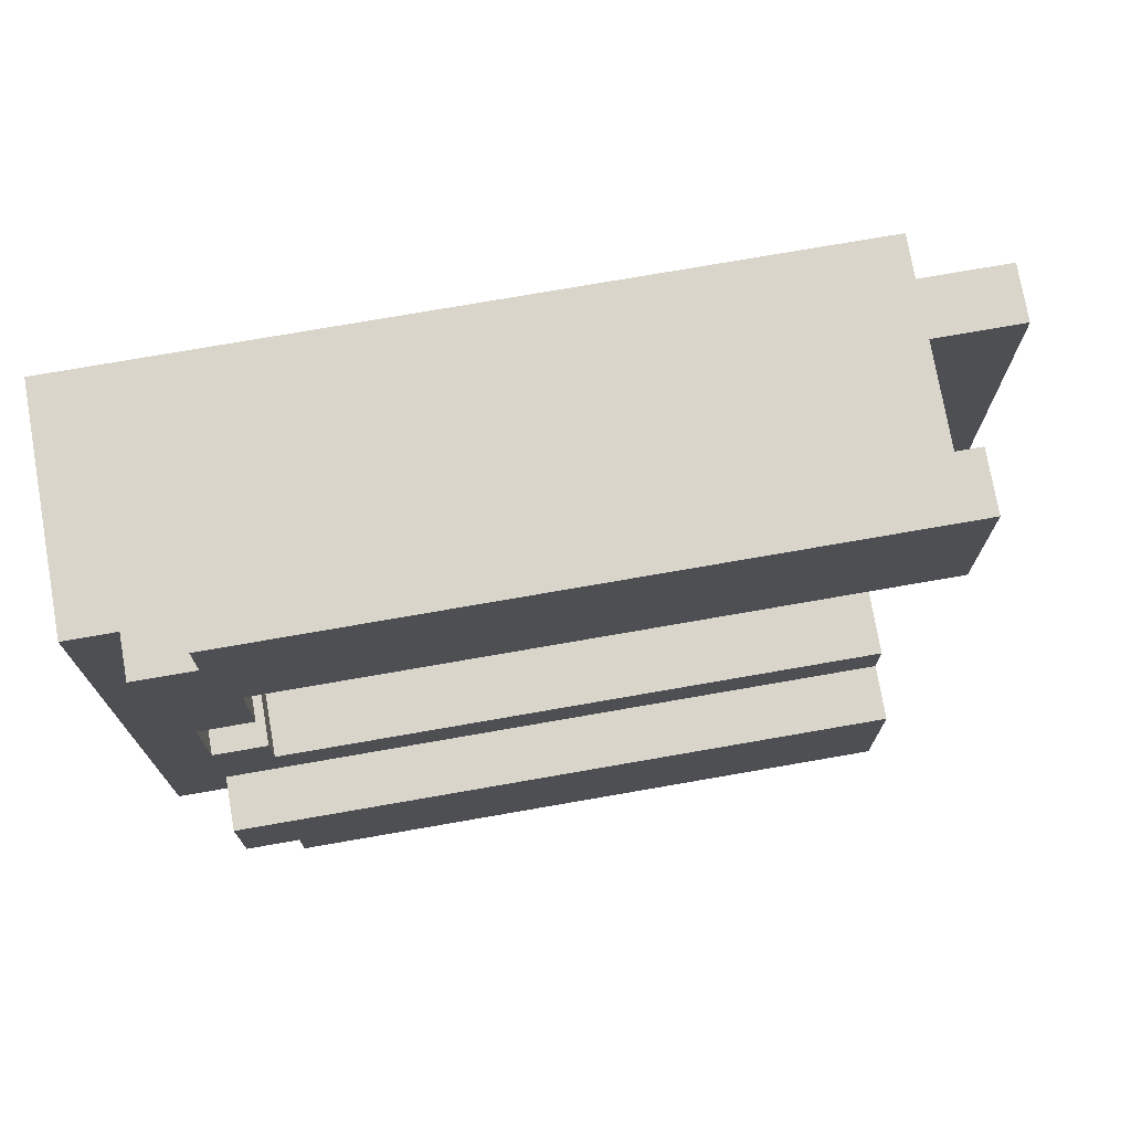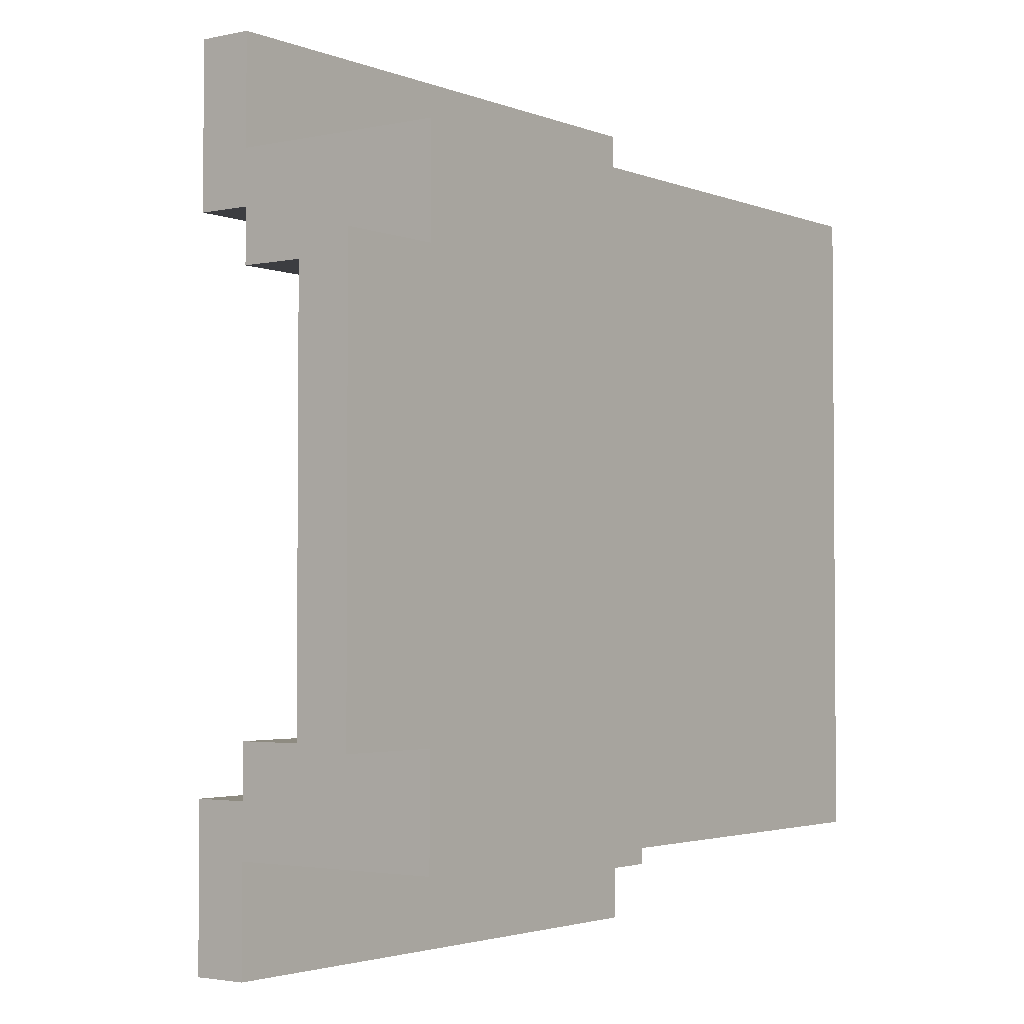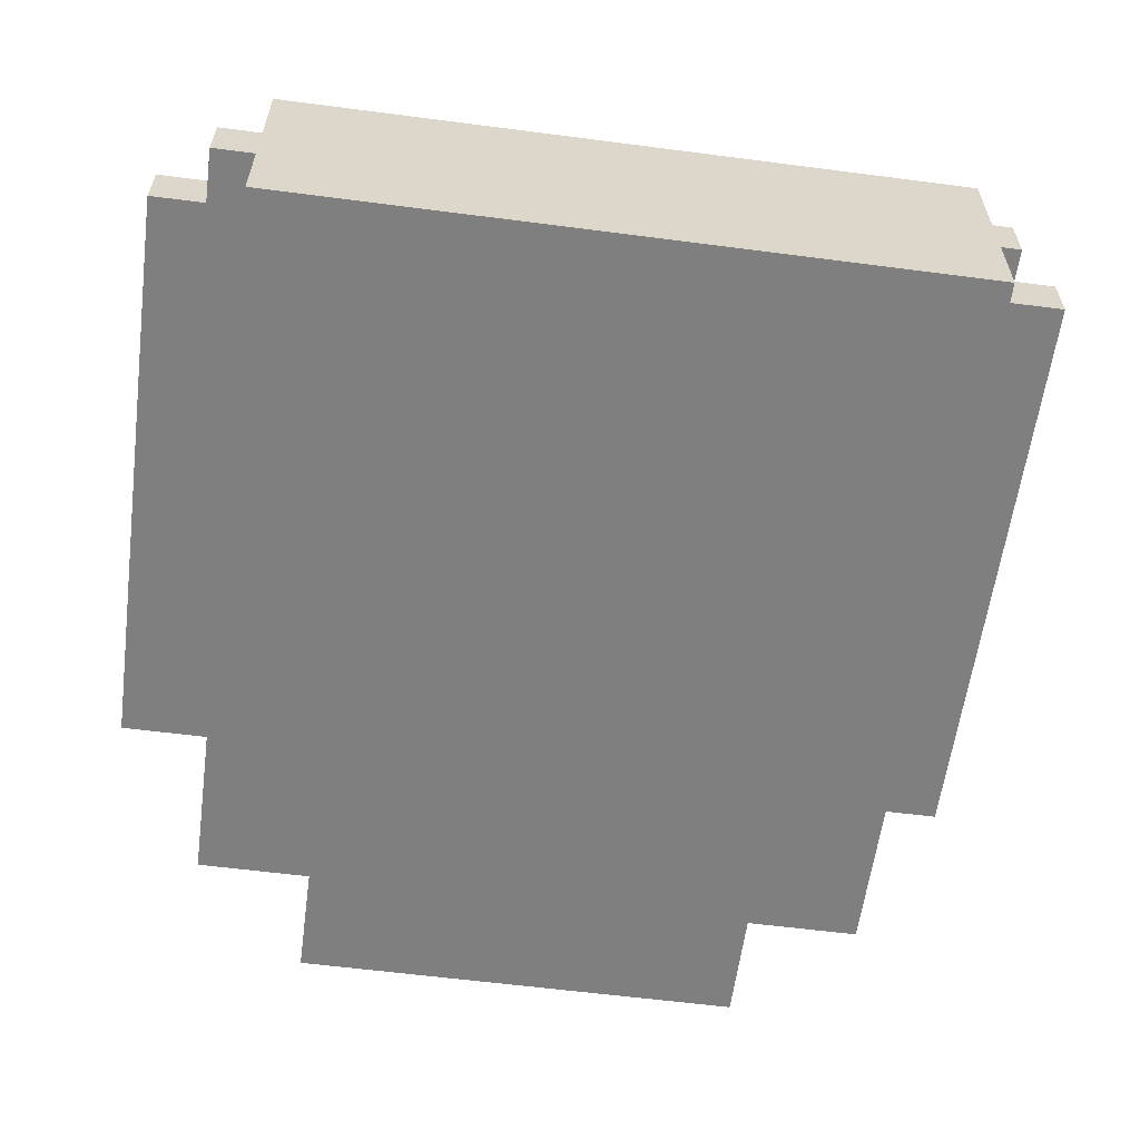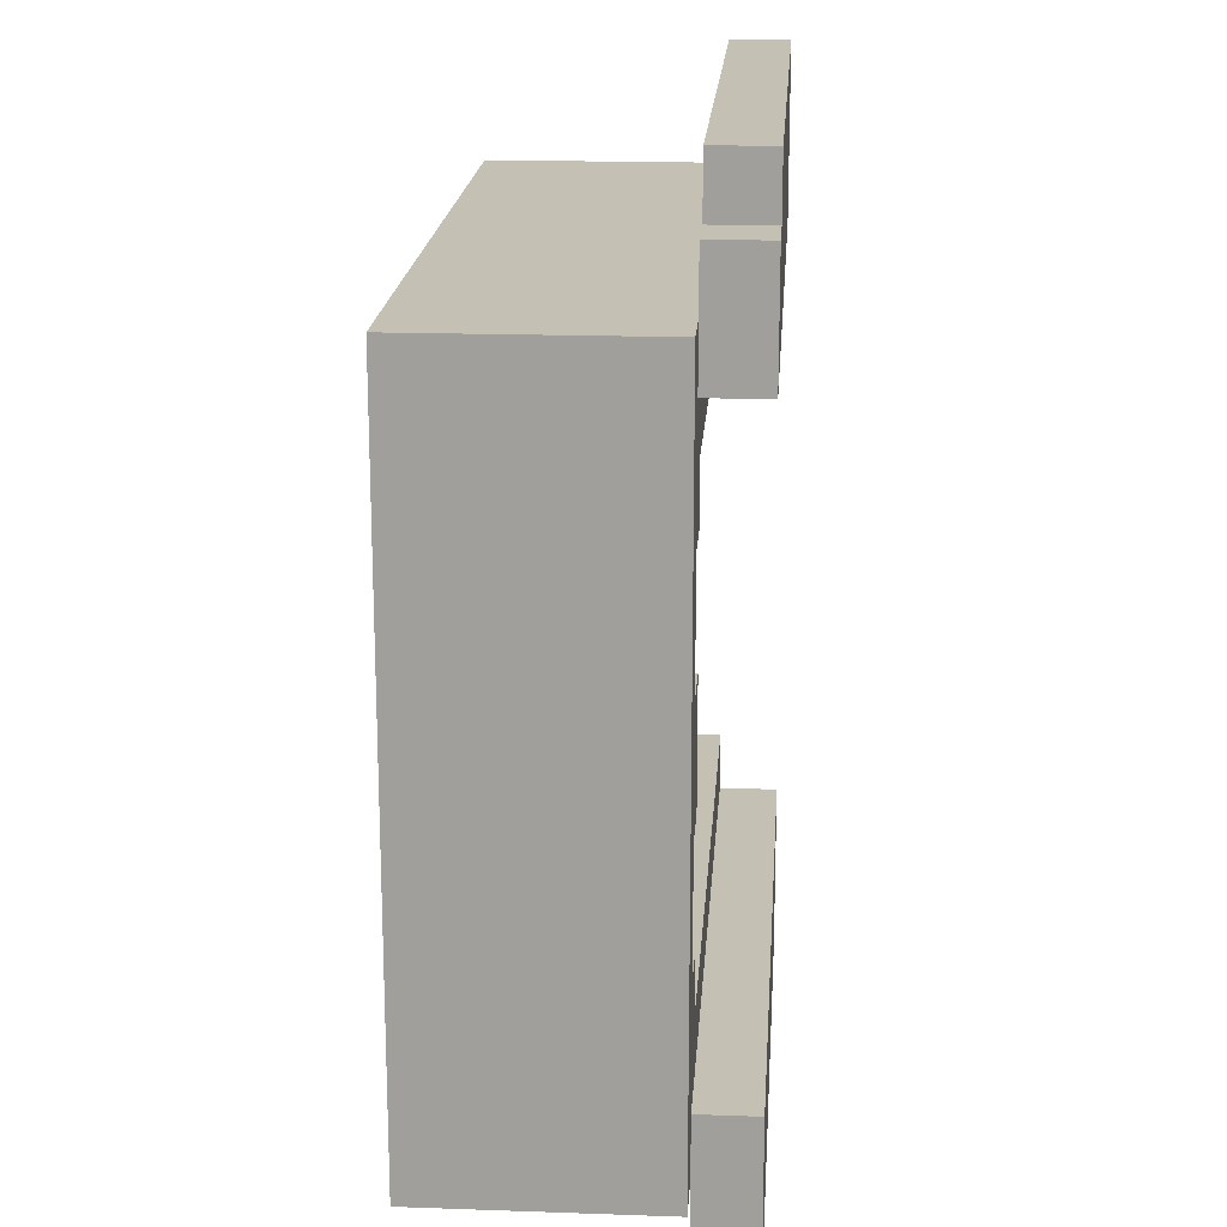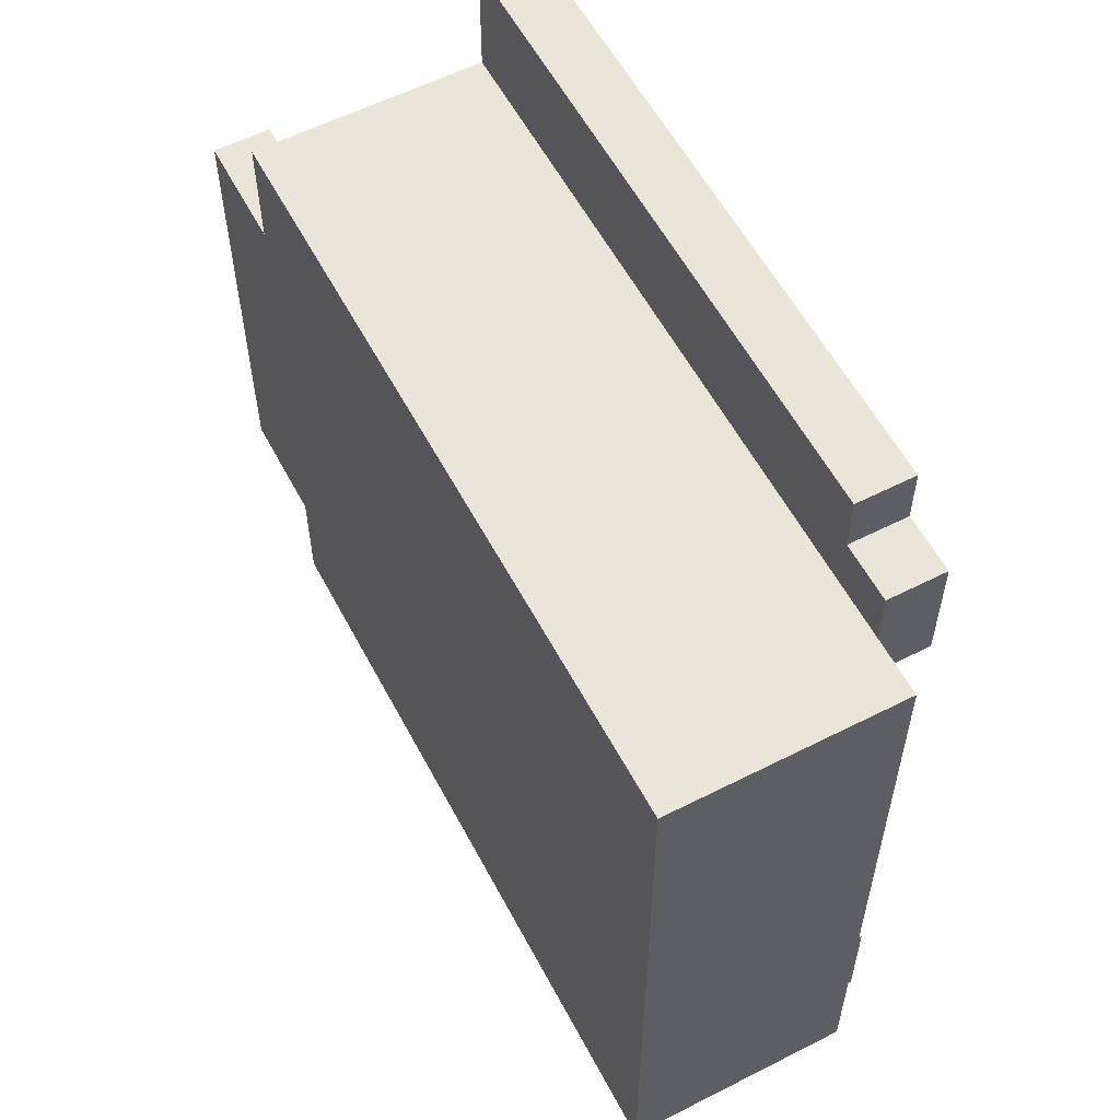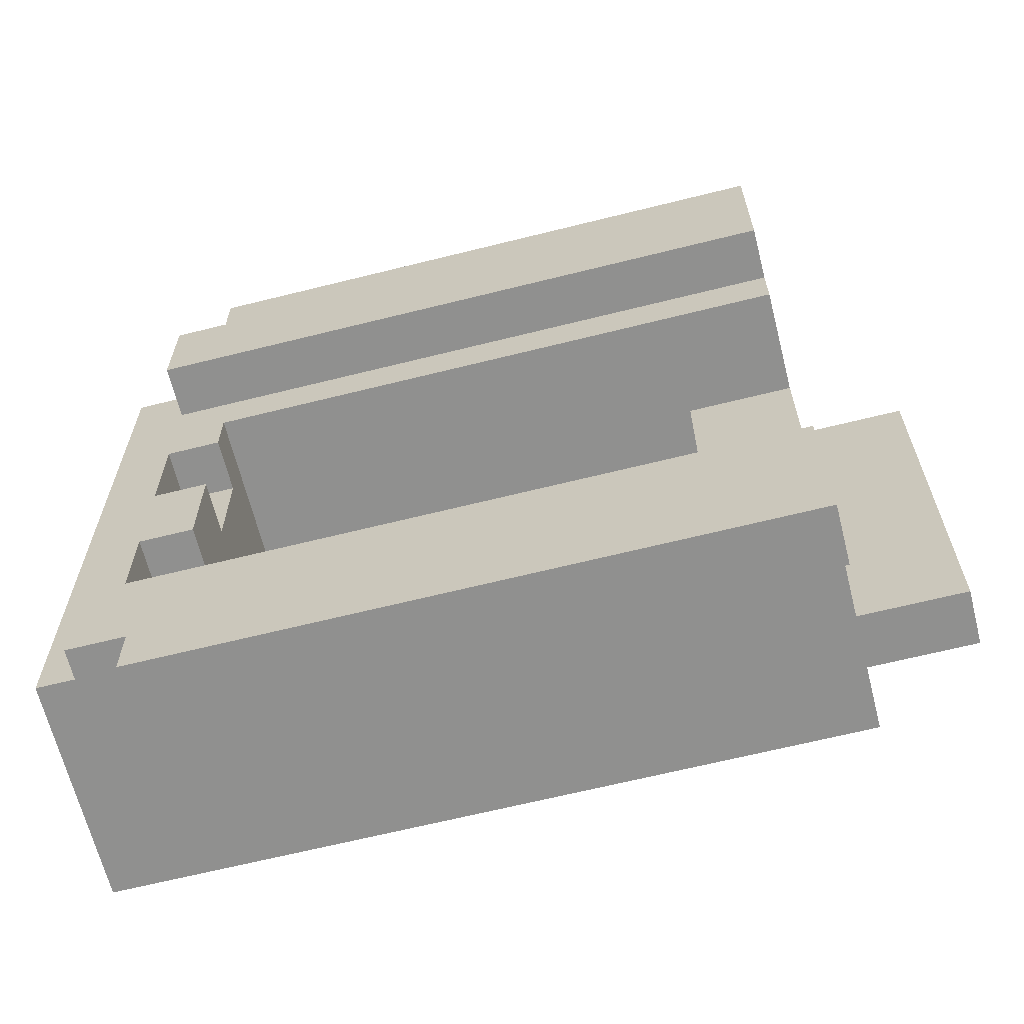
<metadata>
{"format":"obj","ext":"obj","renderer":"f3d","projection":"perspective","resolution":1024,"background":"white","views":[{"elev":74.6,"azim":170.1,"up":"+Z"},{"elev":-2.7,"azim":-53.2,"up":"+Z"},{"elev":-59.8,"azim":82.4,"up":"+Y"},{"elev":18.2,"azim":93.9,"up":"+Z"},{"elev":57.8,"azim":62.2,"up":"+Z"},{"elev":-65.5,"azim":-165.9,"up":"+Z"}]}
</metadata>
<code>
o
v -0.4 0 0.5
v -0.4 0 -0.3
v -0.4 0.1 0.5
v -0.4 0.1 -0.3
v -0.2 0 0.7
v -0.2 0 0.5
v -0.2 0 -0.3
v -0.2 0 -0.5
v -0.2 0.1 0.5
v -0.2 0.1 -0.3
v -0.2 0.2 0.5
v -0.2 0.2 -0.3
v -0.2 0.3 0.6
v -0.2 0.3 0.5
v -0.2 0.3 -0.3
v -0.2 0.3 -0.4
v -0.2 0.4 0.9
v -0.2 0.4 0.7
v -0.2 0.4 0.6
v -0.2 0.4 0.5
v -0.2 0.4 -0.3
v -0.2 0.4 -0.4
v -0.2 0.4 -0.5
v -0.2 0.4 -0.7
v -0.2 0.5 0.9
v -0.2 0.5 0.6
v -0.2 0.5 -0.4
v -0.2 0.5 -0.7
v 0.9 0.1 0.5
v 0.9 0.1 -0.3
v 0.9 0.3 0.5
v 0.9 0.3 0.4
v 0.9 0.3 0.2
v 0.9 0.3 0
v 0.9 0.3 -0.2
v 0.9 0.3 -0.3
v 0.9 0.4 0.5
v 0.9 0.4 0.4
v 0.9 0.4 0.2
v 0.9 0.4 0
v 0.9 0.4 -0.2
v 0.9 0.4 -0.3
v 1 0.3 0.4
v 1 0.3 0.2
v 1 0.3 0
v 1 0.3 -0.2
v 1 0.4 0.4
v 1 0.4 0.2
v 1 0.4 0
v 1 0.4 -0.2
v 0 0.1 0.5
v 0 0.1 -0.3
v 0 0.2 0.5
v 0 0.2 -0.3
v 0.9 0.4 0.9
v 0.9 0.4 0.8
v 0.9 0.4 -0.6
v 0.9 0.4 -0.7
v 0.9 0.5 0.9
v 0.9 0.5 0.8
v 0.9 0.5 -0.6
v 0.9 0.5 -0.7
v 1 0.4 0.8
v 1 0.4 0.7
v 1 0.4 0.6
v 1 0.4 -0.4
v 1 0.4 -0.5
v 1 0.4 -0.6
v 1 0.5 0.8
v 1 0.5 0.6
v 1 0.5 -0.4
v 1 0.5 -0.6
v 1.1 0 0.7
v 1.1 0 -0.5
v 1.1 0.4 0.7
v 1.1 0.4 -0.5
v -0.2 0.4 0.9
v -0.2 0.5 0.9
v 0.9 0.4 0.9
v 0.9 0.5 0.9
v 0.9 0.4 0.8
v 0.9 0.5 0.8
v 1 0.4 0.8
v 1 0.5 0.8
v -0.2 0 0.7
v -0.2 0.4 0.7
v 1 0.4 0.7
v 1.1 0 0.7
v 1.1 0.4 0.7
v -0.4 0 0.5
v -0.4 0.1 0.5
v -0.2 0 0.5
v -0.2 0.1 0.5
v 0.9 0.3 0.2
v 0.9 0.4 0.2
v 1 0.3 0.2
v 1 0.4 0.2
v 0.9 0.3 -0.2
v 0.9 0.4 -0.2
v 1 0.3 -0.2
v 1 0.4 -0.2
v -0.2 0.2 -0.3
v -0.2 0.3 -0.3
v -0.2 0.4 -0.3
v 0 0.1 -0.3
v 0 0.2 -0.3
v 0 0.3 -0.3
v 0.1 0.2 -0.3
v 0.1 0.3 -0.3
v 0.2 0.1 -0.3
v 0.7 0.2 -0.3
v 0.7 0.3 -0.3
v 0.8 0.2 -0.3
v 0.8 0.3 -0.3
v 0.9 0.1 -0.3
v 0.9 0.3 -0.3
v 0.9 0.4 -0.3
v -0.2 0.4 -0.4
v -0.2 0.5 -0.4
v 0.9 0.4 -0.4
v 1 0.4 -0.4
v 1 0.5 -0.4
v -0.2 0.4 0.6
v -0.2 0.5 0.6
v 0.9 0.4 0.6
v 1 0.4 0.6
v 1 0.5 0.6
v -0.2 0.2 0.5
v -0.2 0.3 0.5
v -0.2 0.4 0.5
v 0 0.1 0.5
v 0 0.2 0.5
v 0 0.3 0.5
v 0.1 0.2 0.5
v 0.1 0.3 0.5
v 0.2 0.1 0.5
v 0.7 0.2 0.5
v 0.7 0.3 0.5
v 0.8 0.2 0.5
v 0.8 0.3 0.5
v 0.9 0.1 0.5
v 0.9 0.3 0.5
v 0.9 0.4 0.5
v 0.9 0.3 0.4
v 0.9 0.4 0.4
v 1 0.3 0.4
v 1 0.4 0.4
v 0.9 0.3 0
v 0.9 0.4 0
v 1 0.3 0
v 1 0.4 0
v -0.4 0 -0.3
v -0.4 0.1 -0.3
v -0.2 0 -0.3
v -0.2 0.1 -0.3
v -0.2 0 -0.5
v -0.2 0.4 -0.5
v 1 0.4 -0.5
v 1.1 0 -0.5
v 1.1 0.4 -0.5
v 0.9 0.4 -0.6
v 0.9 0.5 -0.6
v 1 0.4 -0.6
v 1 0.5 -0.6
v -0.2 0.4 -0.7
v -0.2 0.5 -0.7
v 0.9 0.4 -0.7
v 0.9 0.5 -0.7
v -0.2 0 0.7
v 1.1 0 0.7
v -0.4 0 0.5
v -0.2 0 0.5
v 0 0 0.5
v 0.2 0 0.5
v 0.9 0 0.5
v -0.4 0 -0.3
v -0.2 0 -0.3
v 0 0 -0.3
v 0.2 0 -0.3
v 0.9 0 -0.3
v -0.2 0 -0.5
v 1.1 0 -0.5
v -0.2 0.4 0.9
v 0.9 0.4 0.9
v 0.9 0.4 0.8
v 1 0.4 0.8
v -0.2 0.4 0.7
v 1 0.4 0.7
v -0.2 0.4 -0.5
v 1 0.4 -0.5
v 0.9 0.4 -0.6
v 1 0.4 -0.6
v -0.2 0.4 -0.7
v 0.9 0.4 -0.7
v -0.4 0.1 0.5
v -0.2 0.1 0.5
v 0 0.1 0.5
v 0.2 0.1 0.5
v 0.9 0.1 0.5
v -0.4 0.1 -0.3
v -0.2 0.1 -0.3
v 0 0.1 -0.3
v 0.2 0.1 -0.3
v 0.9 0.1 -0.3
v -0.2 0.2 0.5
v 0 0.2 0.5
v -0.2 0.2 -0.3
v 0 0.2 -0.3
v 0.9 0.3 0.4
v 1 0.3 0.4
v 0.9 0.3 0.2
v 1 0.3 0.2
v 0.9 0.3 0
v 1 0.3 0
v 0.9 0.3 -0.2
v 1 0.3 -0.2
v 1 0.4 0.7
v 1.1 0.4 0.7
v -0.2 0.4 0.6
v 0.9 0.4 0.6
v 1 0.4 0.6
v -0.2 0.4 0.5
v 0.9 0.4 0.5
v 0.9 0.4 0.4
v 1 0.4 0.4
v 0.9 0.4 0.2
v 1 0.4 0.2
v 0.9 0.4 0
v 1 0.4 0
v 0.9 0.4 -0.2
v 1 0.4 -0.2
v -0.2 0.4 -0.3
v 0.9 0.4 -0.3
v -0.2 0.4 -0.4
v 0.9 0.4 -0.4
v 1 0.4 -0.4
v 1 0.4 -0.5
v 1.1 0.4 -0.5
v -0.2 0.5 0.9
v 0.9 0.5 0.9
v 0.9 0.5 0.8
v 1 0.5 0.8
v -0.2 0.5 0.6
v 1 0.5 0.6
v -0.2 0.5 -0.4
v 1 0.5 -0.4
v 0.9 0.5 -0.6
v 1 0.5 -0.6
v -0.2 0.5 -0.7
v 0.9 0.5 -0.7
f 3 2 1
f 4 2 3
f 9 6 5
f 10 8 7
f 11 9 5
f 11 10 9
f 12 8 10
f 12 10 11
f 13 11 5
f 14 11 13
f 15 8 12
f 16 8 15
f 18 13 5
f 19 14 13
f 19 13 18
f 20 14 19
f 21 16 15
f 22 8 16
f 22 16 21
f 23 8 22
f 25 18 17
f 25 19 18
f 26 19 25
f 27 24 23
f 27 23 22
f 28 24 27
f 31 30 29
f 32 30 31
f 33 30 32
f 34 30 33
f 35 30 34
f 36 30 35
f 37 32 31
f 38 32 37
f 39 34 33
f 40 34 39
f 41 36 35
f 42 36 41
f 47 44 43
f 48 44 47
f 49 46 45
f 50 46 49
f 51 52 53
f 53 52 54
f 55 56 59
f 59 56 60
f 57 58 61
f 61 58 62
f 63 64 69
f 64 65 69
f 69 65 70
f 67 68 71
f 66 67 71
f 71 68 72
f 73 74 75
f 75 74 76
f 79 78 77
f 80 78 79
f 83 82 81
f 84 82 83
f 87 86 85
f 88 87 85
f 89 87 88
f 92 91 90
f 93 91 92
f 96 95 94
f 97 95 96
f 100 99 98
f 101 99 100
f 106 103 102
f 107 104 103
f 107 103 106
f 108 106 105
f 108 107 106
f 109 104 107
f 109 107 108
f 110 108 105
f 110 109 108
f 111 109 110
f 112 104 109
f 112 109 111
f 113 111 110
f 113 112 111
f 114 104 112
f 114 112 113
f 115 113 110
f 115 114 113
f 116 104 114
f 116 114 115
f 117 104 116
f 120 119 118
f 121 119 120
f 122 119 121
f 123 124 125
f 125 124 126
f 126 124 127
f 128 129 132
f 129 130 133
f 132 129 133
f 131 132 134
f 132 133 134
f 133 130 135
f 134 133 135
f 131 134 136
f 134 135 136
f 136 135 137
f 135 130 138
f 137 135 138
f 136 137 139
f 137 138 139
f 138 130 140
f 139 138 140
f 136 139 141
f 139 140 141
f 140 130 142
f 141 140 142
f 142 130 143
f 144 145 146
f 146 145 147
f 148 149 150
f 150 149 151
f 152 153 154
f 154 153 155
f 156 157 158
f 156 158 159
f 159 158 160
f 161 162 163
f 163 162 164
f 165 166 167
f 167 166 168
f 172 170 169
f 173 170 172
f 174 170 173
f 175 170 174
f 176 172 171
f 177 173 172
f 177 172 176
f 178 174 173
f 178 173 177
f 179 175 174
f 179 174 178
f 180 170 175
f 180 175 179
f 181 179 178
f 181 180 179
f 181 178 177
f 182 170 180
f 182 180 181
f 185 184 183
f 187 185 183
f 187 186 185
f 188 186 187
f 191 190 189
f 192 190 191
f 193 191 189
f 194 191 193
f 195 196 200
f 200 196 201
f 197 198 202
f 198 199 203
f 202 198 203
f 203 199 204
f 205 206 207
f 207 206 208
f 209 210 211
f 211 210 212
f 213 214 215
f 215 214 216
f 217 218 221
f 219 220 222
f 220 221 223
f 222 220 223
f 223 221 224
f 221 218 225
f 224 221 225
f 225 218 227
f 226 227 228
f 227 218 229
f 228 227 229
f 229 218 231
f 230 231 233
f 232 233 234
f 233 231 235
f 234 233 235
f 231 218 236
f 235 231 236
f 236 218 237
f 237 218 238
f 239 240 241
f 239 241 243
f 241 242 243
f 243 242 244
f 245 246 247
f 247 246 248
f 245 247 249
f 249 247 250

</code>
